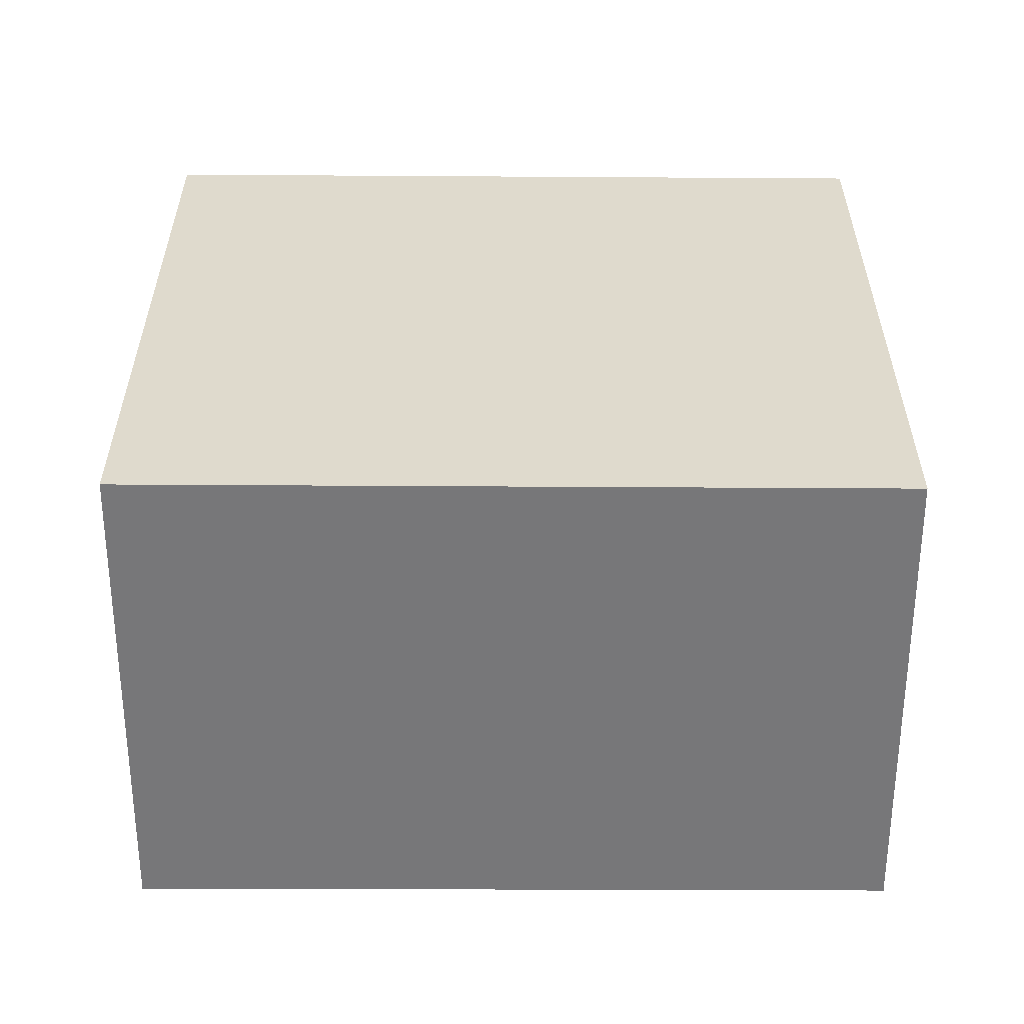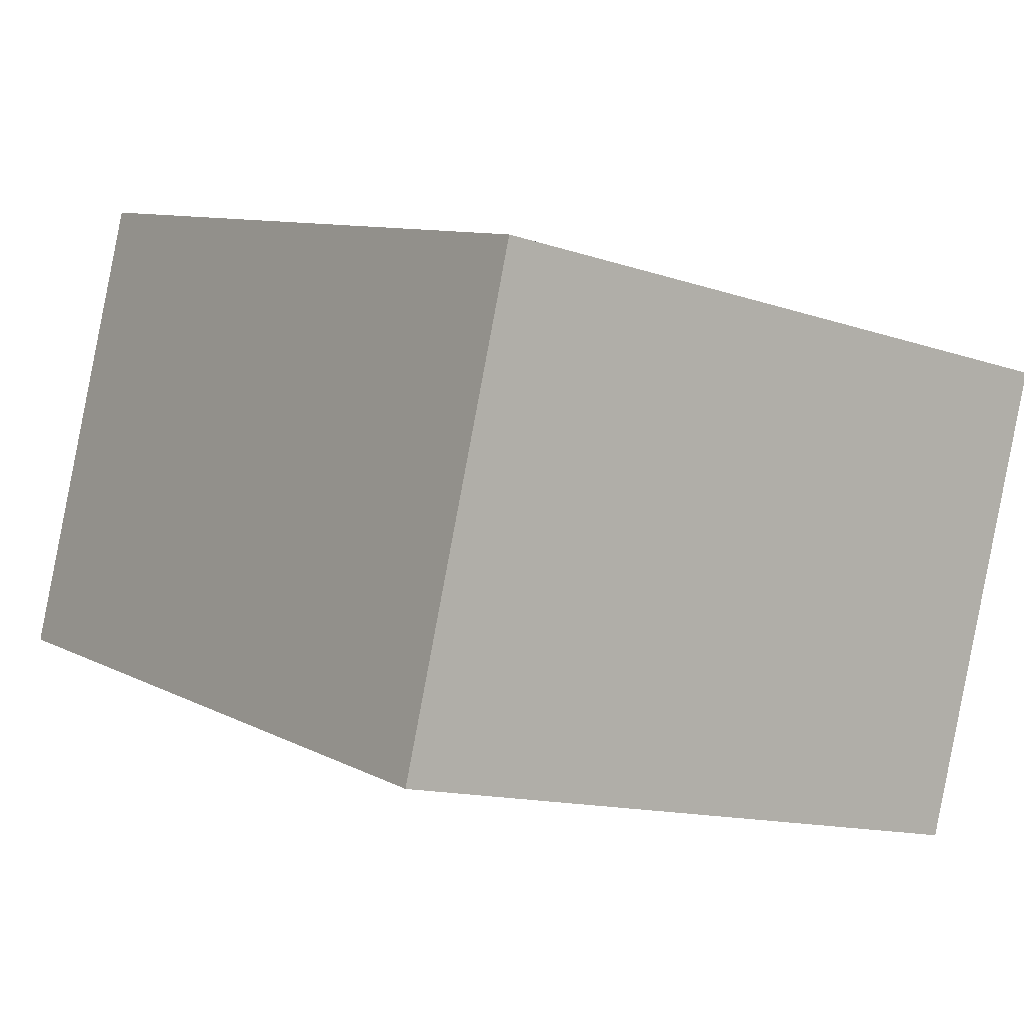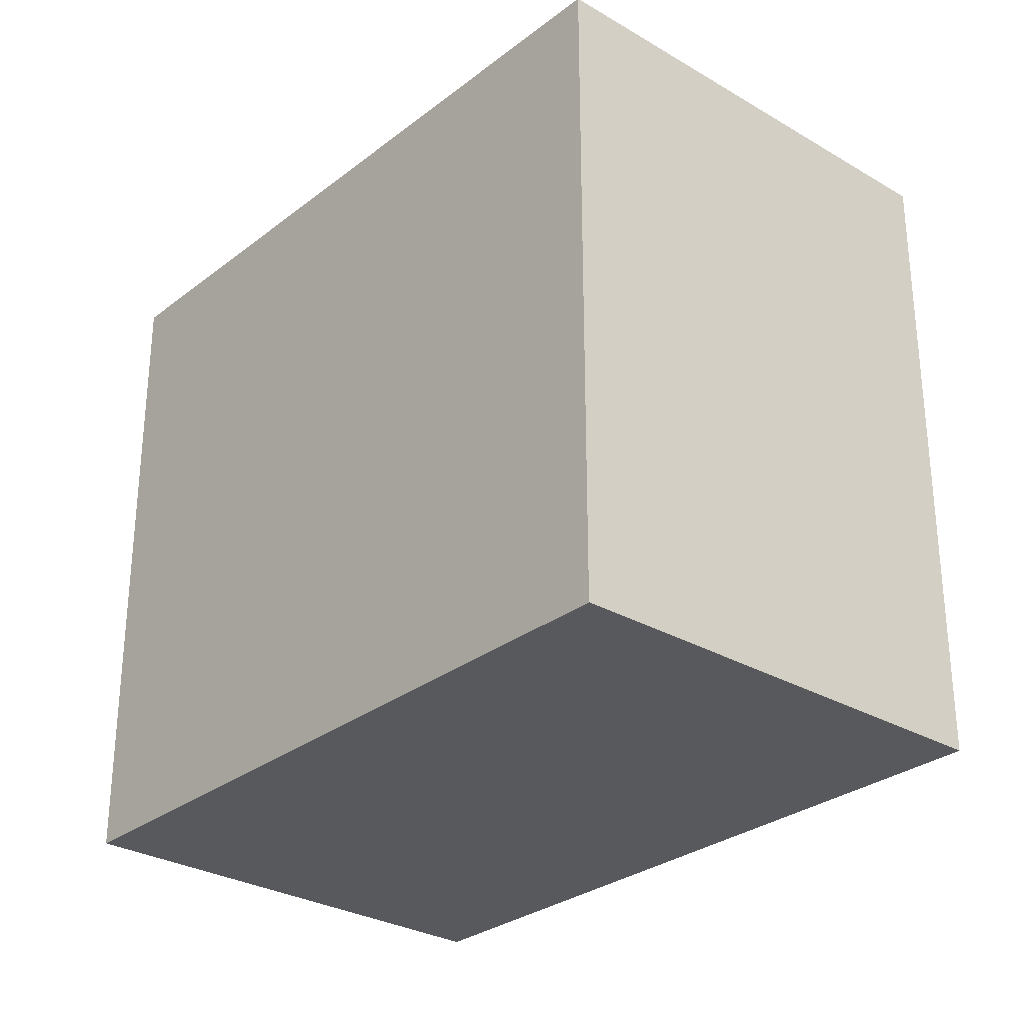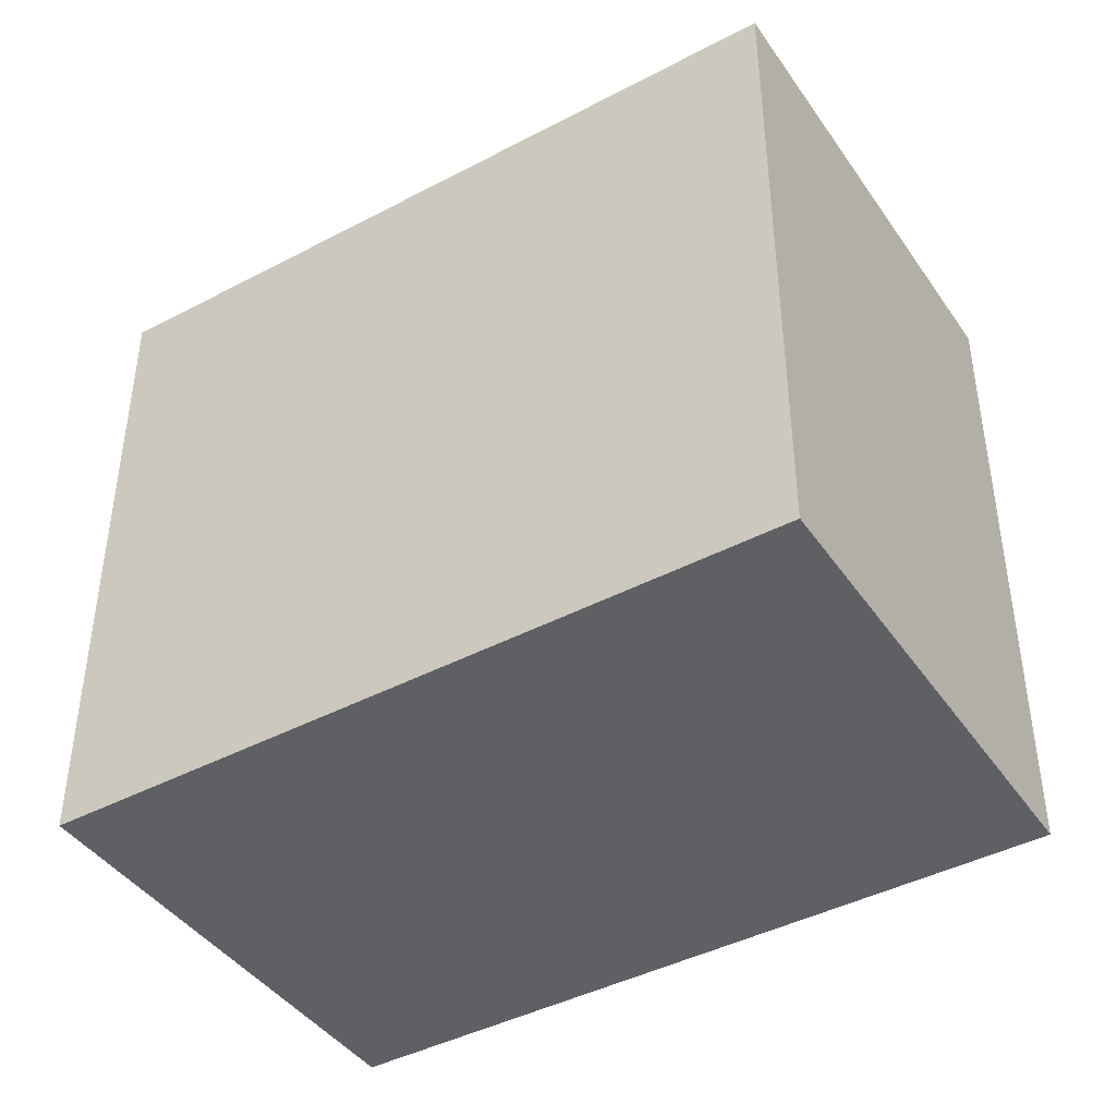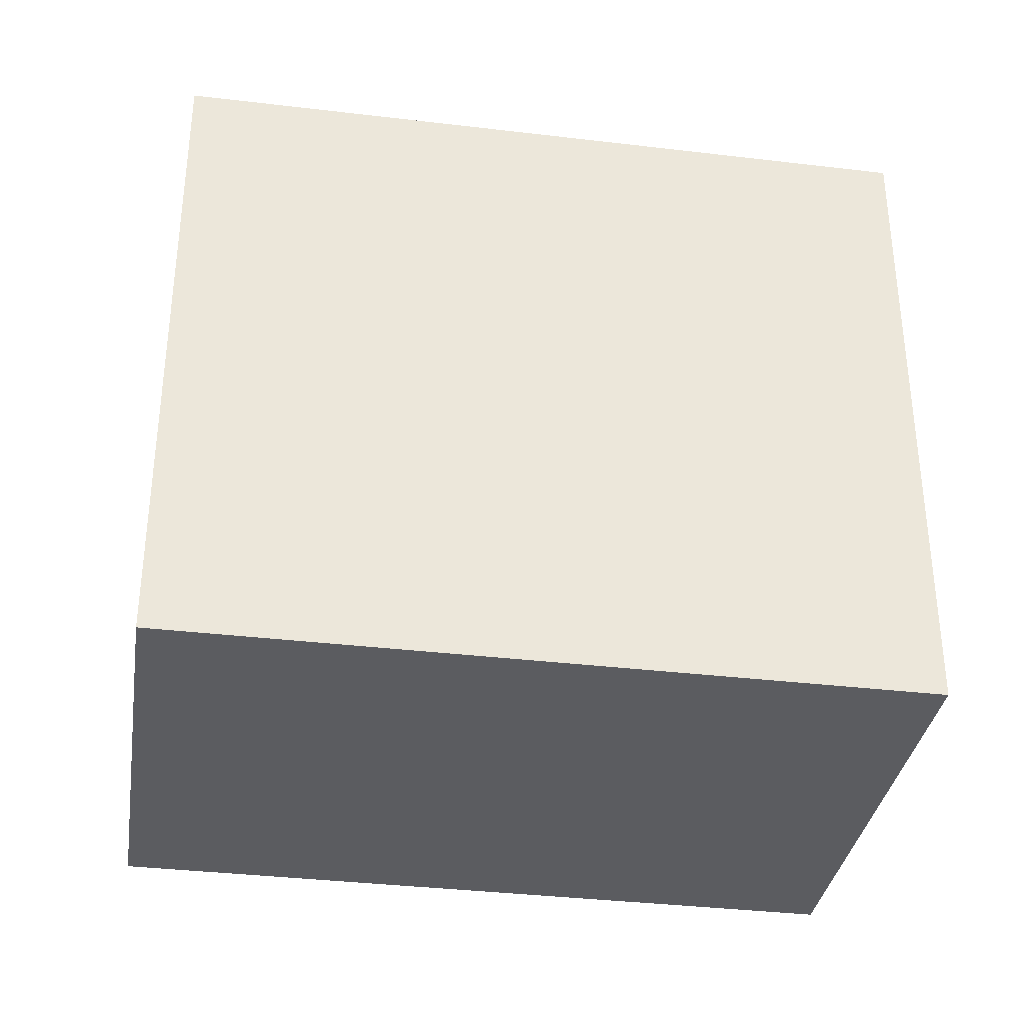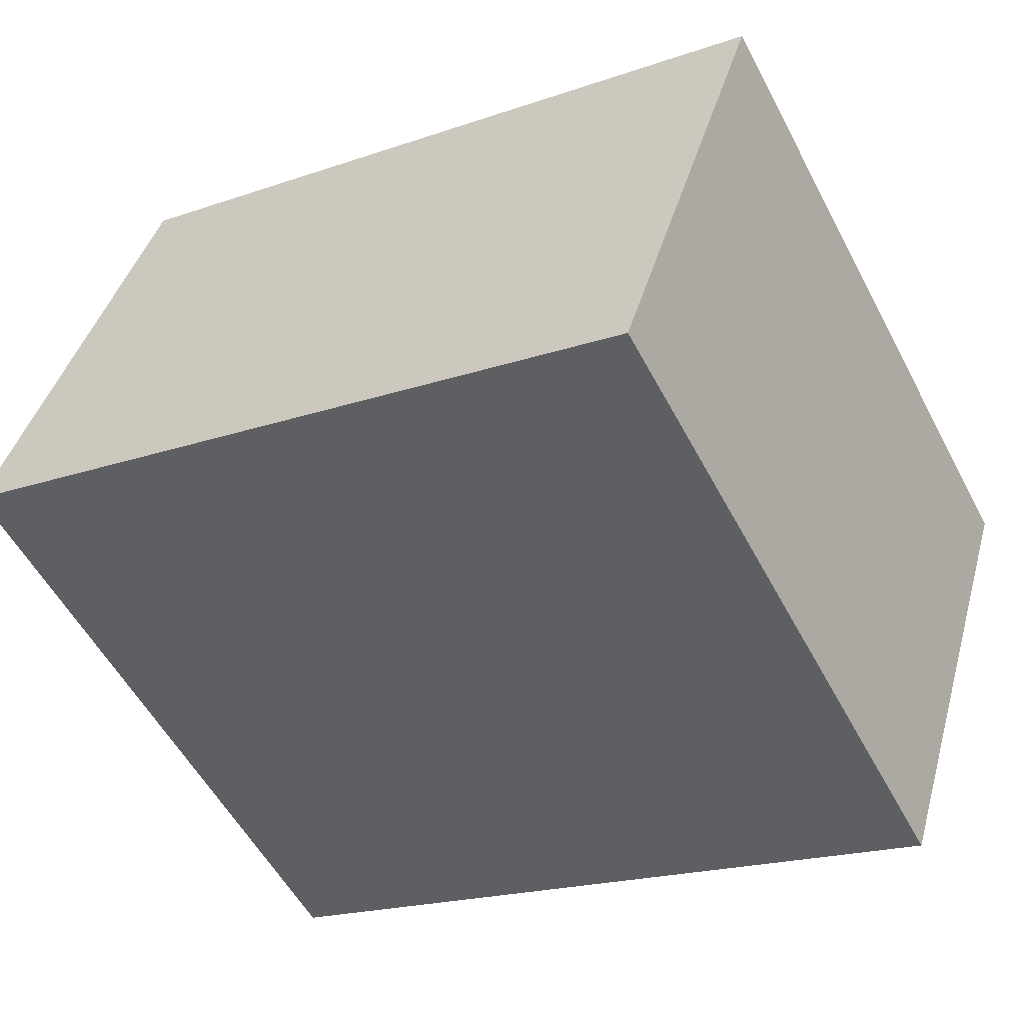
<metadata>
{"format":"obj","ext":"obj","renderer":"f3d","projection":"perspective","resolution":1024,"background":"white","views":[{"elev":-57.2,"azim":-162.1,"up":"+Z"},{"elev":-13.5,"azim":-127.5,"up":"+Y"},{"elev":-29.2,"azim":-113.1,"up":"+Z"},{"elev":-43.0,"azim":50.1,"up":"+Z"},{"elev":-34.9,"azim":9.0,"up":"+Z"},{"elev":-55.0,"azim":-152.4,"up":"+Y"}]}
</metadata>
<code>
v -2245 -1902 2.652
v -2246 -1901 2.67
v -2243 -1900 2.673
v -2242 -1902 2.655
v -2246 -1901 2.67
v -2245 -1902 2.652
v -2245 -1902 0
v -2246 -1901 0
v -2243 -1900 2.673
v -2246 -1901 2.67
v -2246 -1901 0
v -2243 -1900 0
v -2242 -1902 2.655
v -2243 -1900 2.673
v -2243 -1900 0
v -2242 -1902 0
v -2245 -1902 2.652
v -2242 -1902 2.655
v -2242 -1902 0
v -2245 -1902 0
v -2245 -1902 0
v -2246 -1901 0
v -2243 -1900 0
v -2242 -1902 0
f 2 3 4 1
f 6 7 8 5
f 10 11 12 9
f 14 15 16 13
f 18 19 20 17
f 22 23 24 21

</code>
